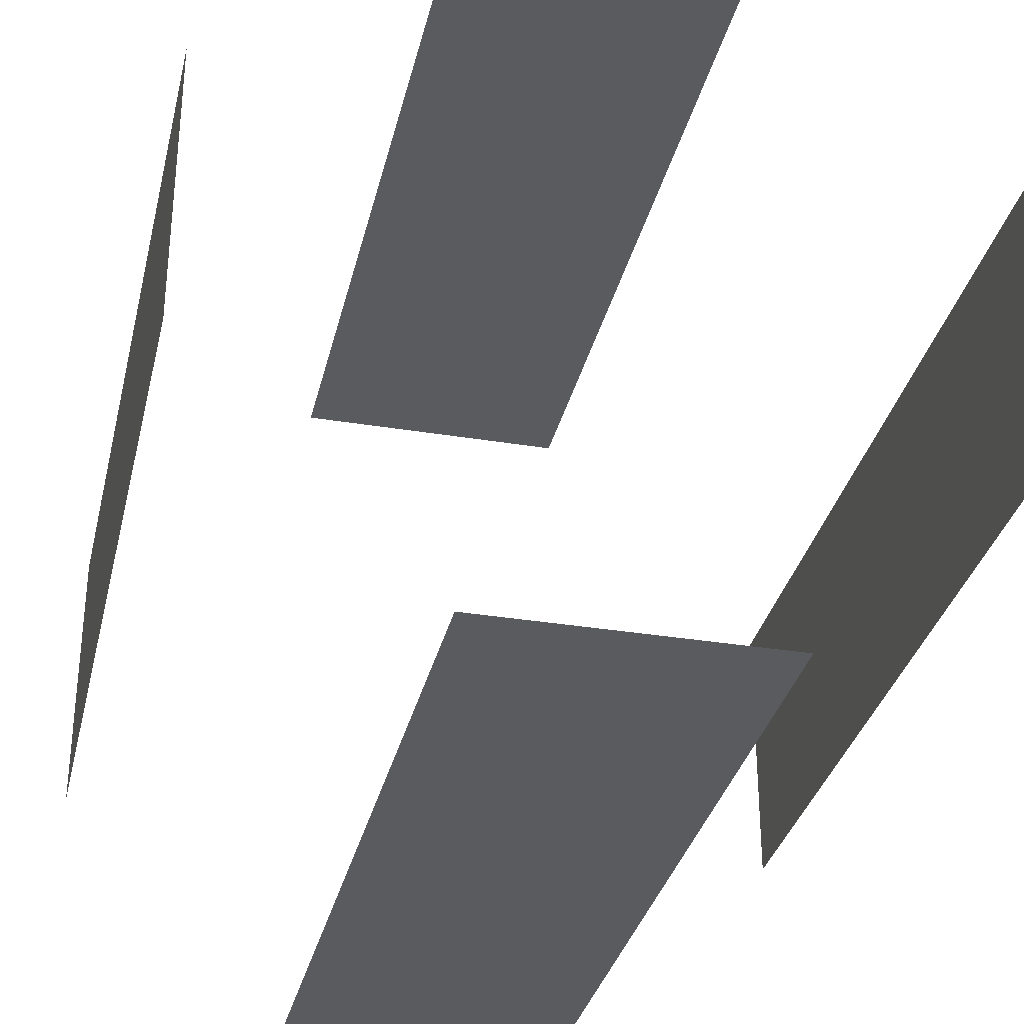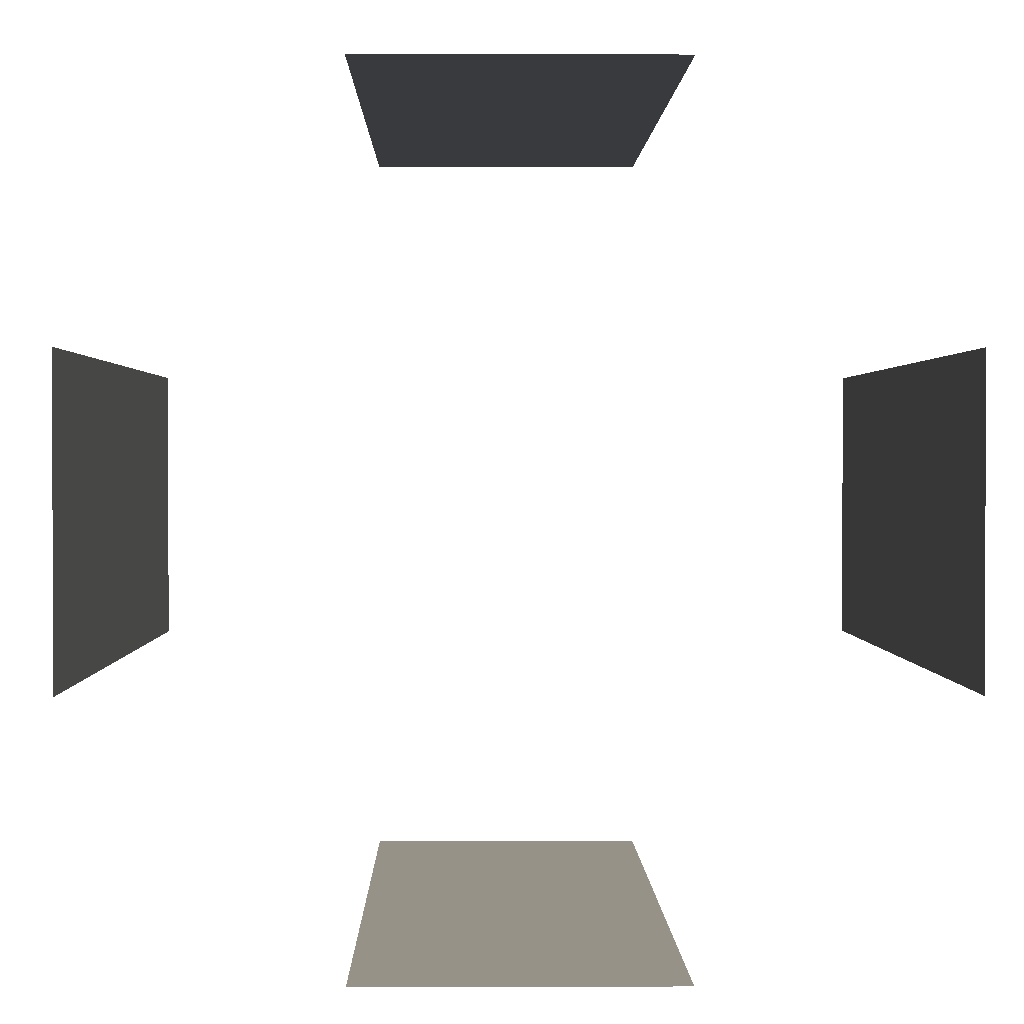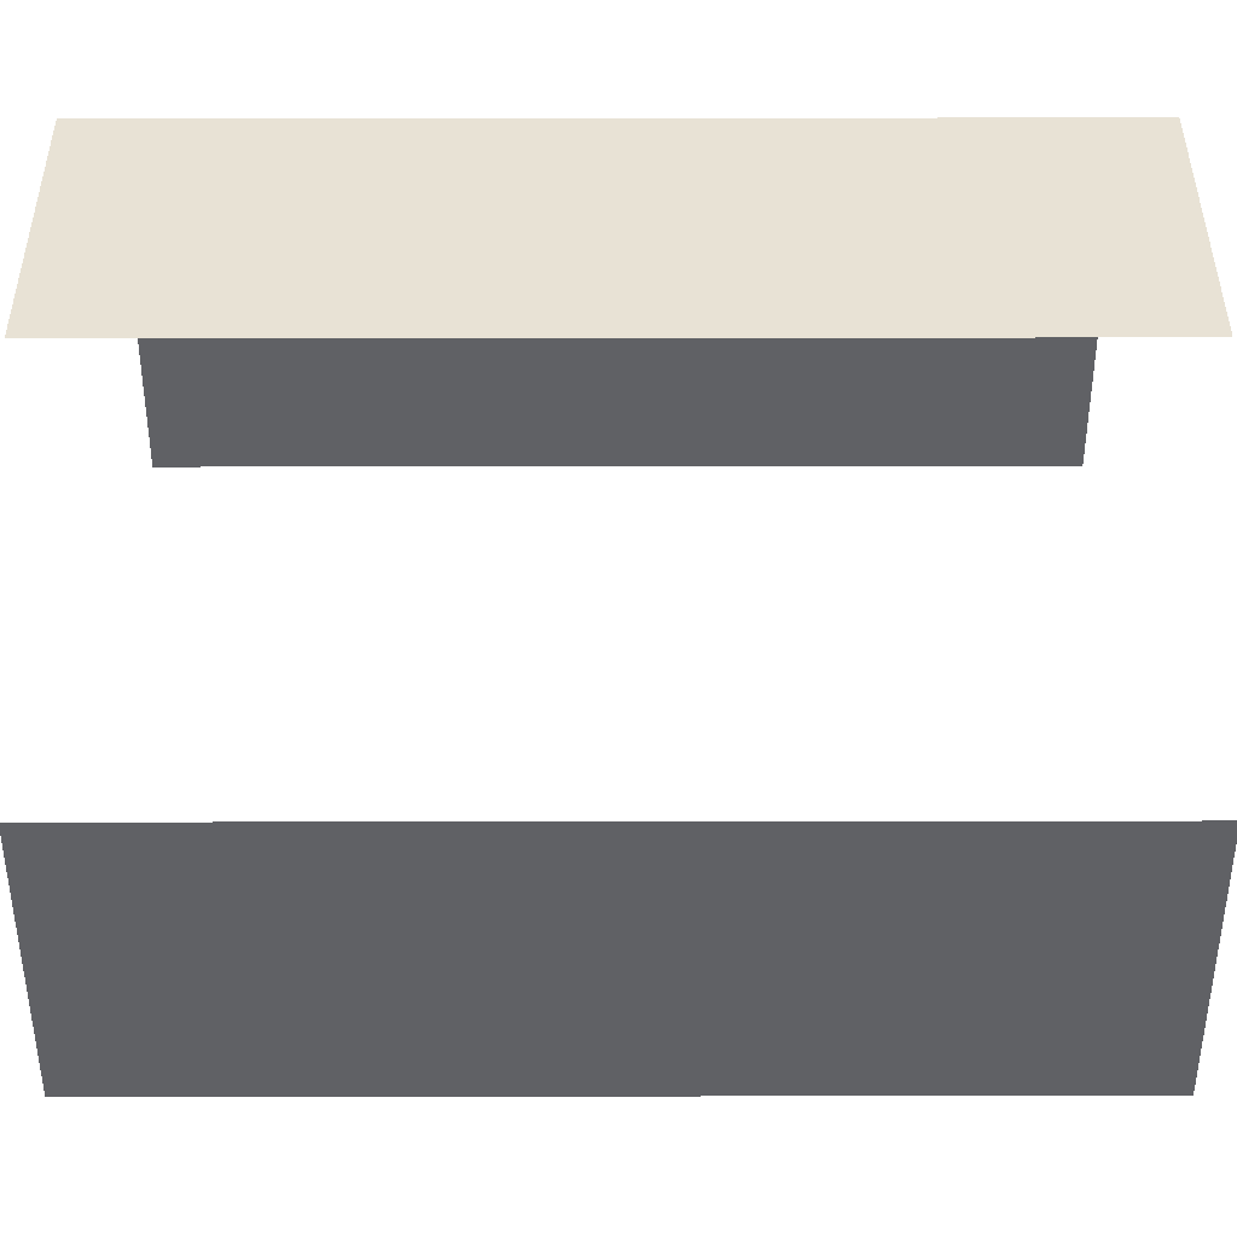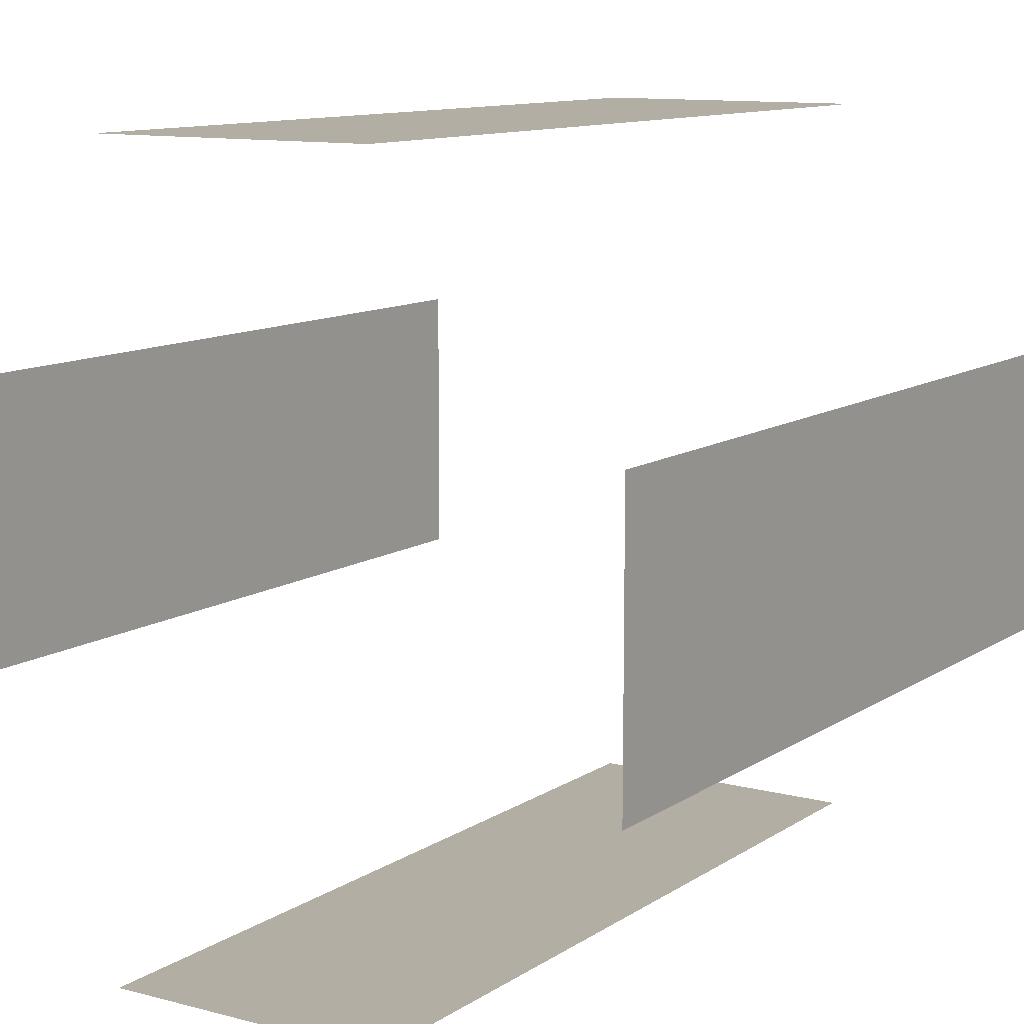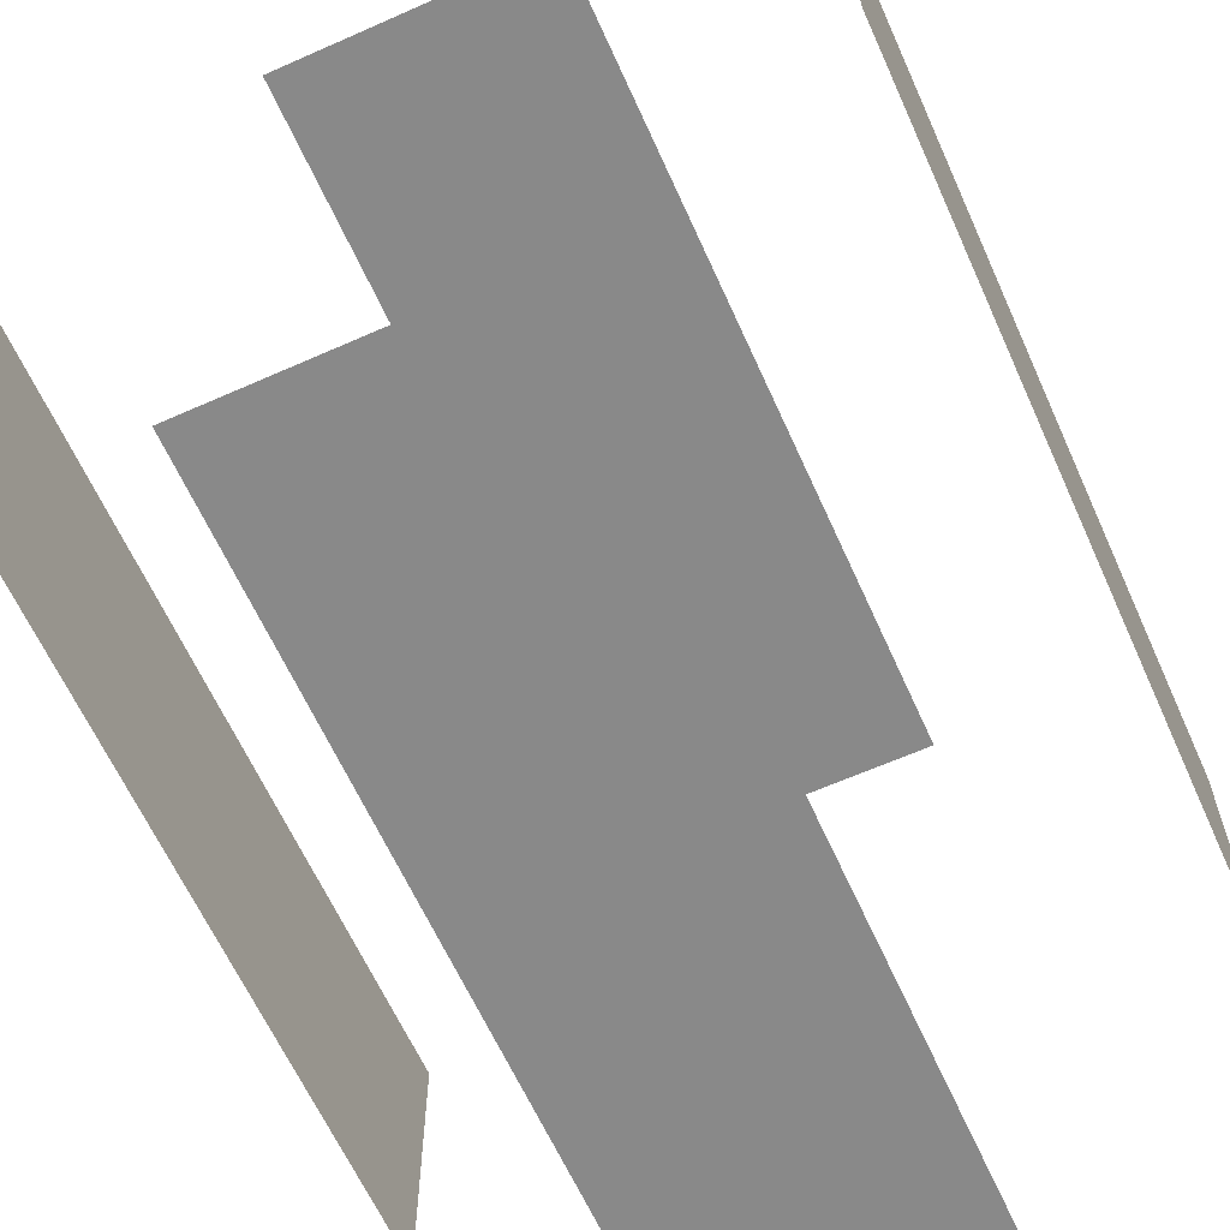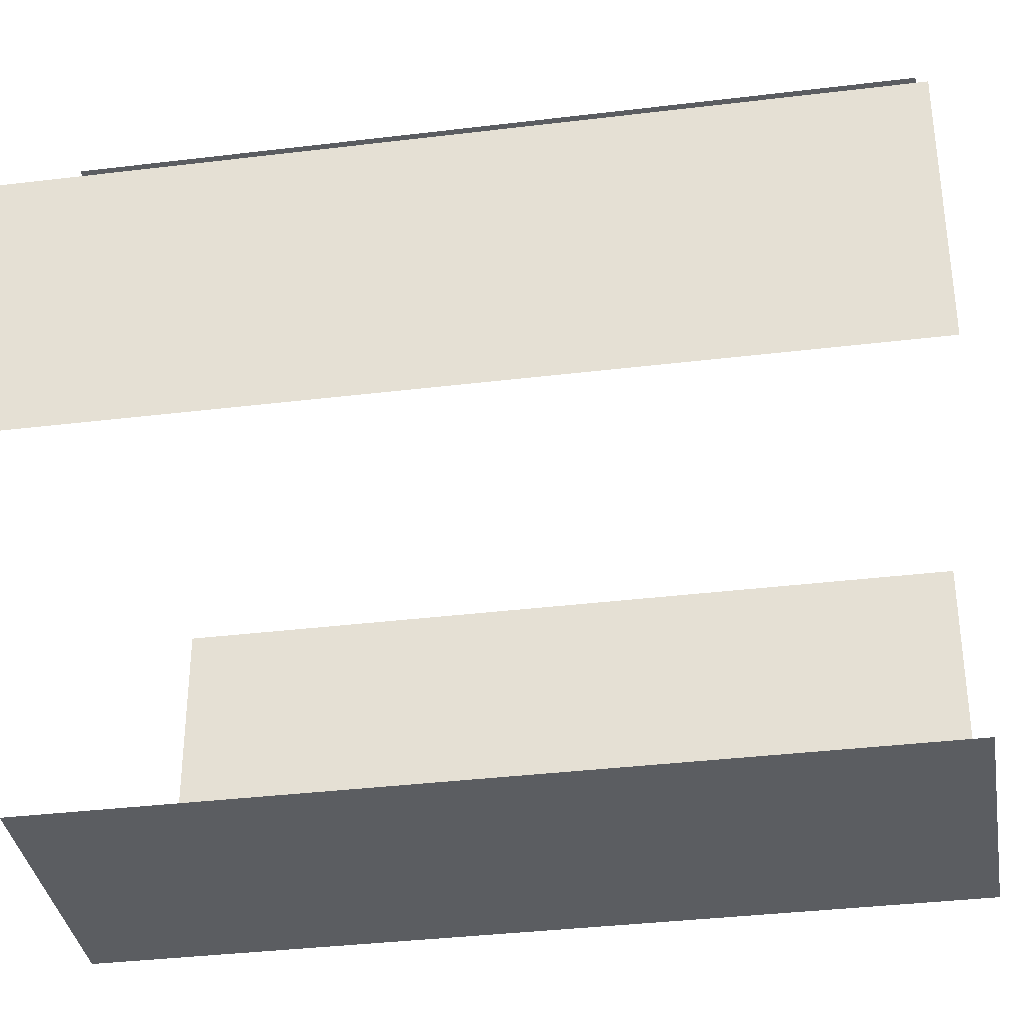
<metadata>
{"format":"obj","ext":"obj","renderer":"f3d","projection":"perspective","resolution":1024,"background":"white","views":[{"elev":-32.9,"azim":167.1,"up":"+Z"},{"elev":1.1,"azim":179.1,"up":"+Z"},{"elev":40.7,"azim":-90.1,"up":"+Z"},{"elev":11.0,"azim":-147.0,"up":"+Z"},{"elev":-63.2,"azim":-155.8,"up":"+Z"},{"elev":-35.8,"azim":-80.9,"up":"+Z"}]}
</metadata>
<code>
g power switch glow mesh
v 0.15 1.1 0.4
v -0.15 1.1 0.4
v -0.15 2 0.4
v 0.15 2 0.4
v 0.4 2 0.15
v 0.4 2 -0.15
v 0.4 1.1 -0.15
v 0.4 1.1 0.15
v 0.15 1.1 -0.4
v 0.15 2 -0.4
v -0.15 2 -0.4
v -0.15 1.1 -0.4
v -0.4 1.1 0.15
v -0.4 1.1 -0.15
v -0.4 2 -0.15
v -0.4 2 0.15
g power switch glow mesh_0
f 3 2 1
f 4 3 1
f 7 6 5
f 8 7 5
f 11 10 9
f 12 11 9
f 15 14 13
f 16 15 13

</code>
